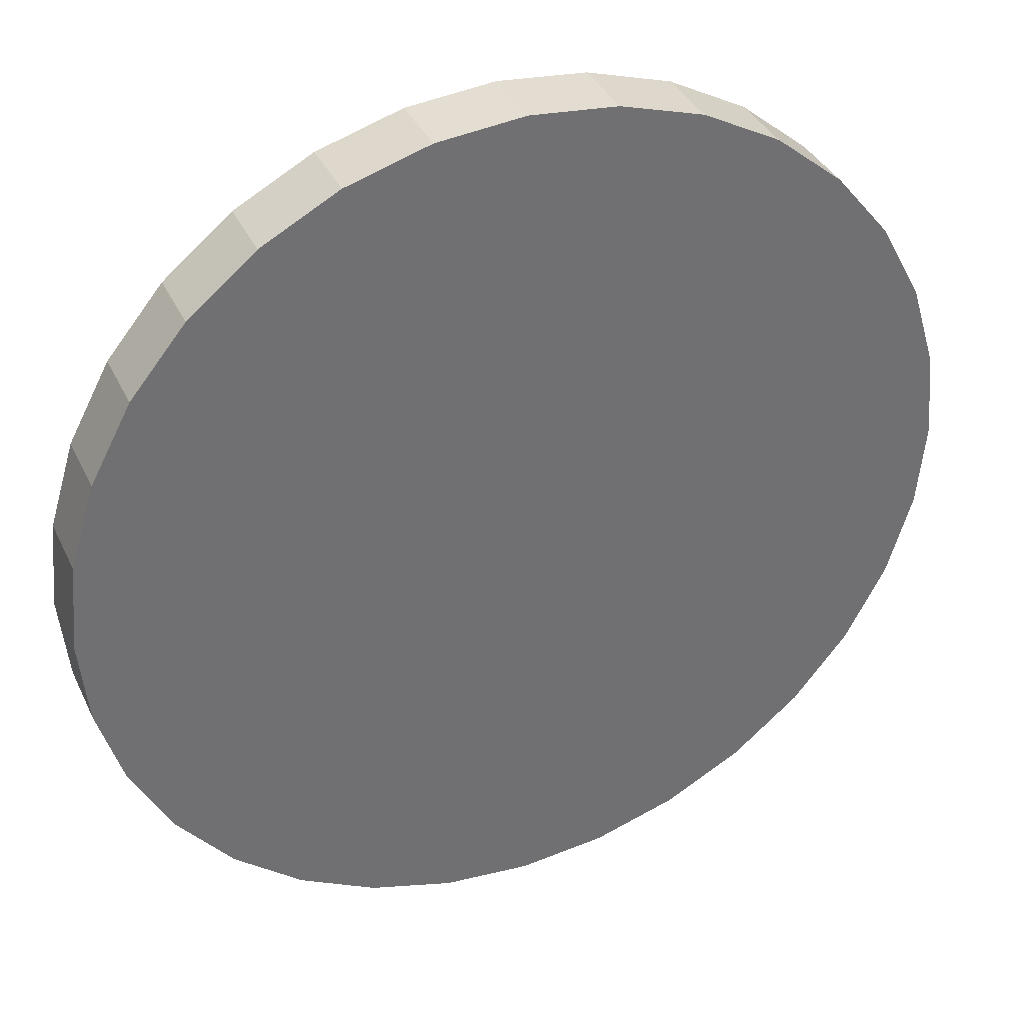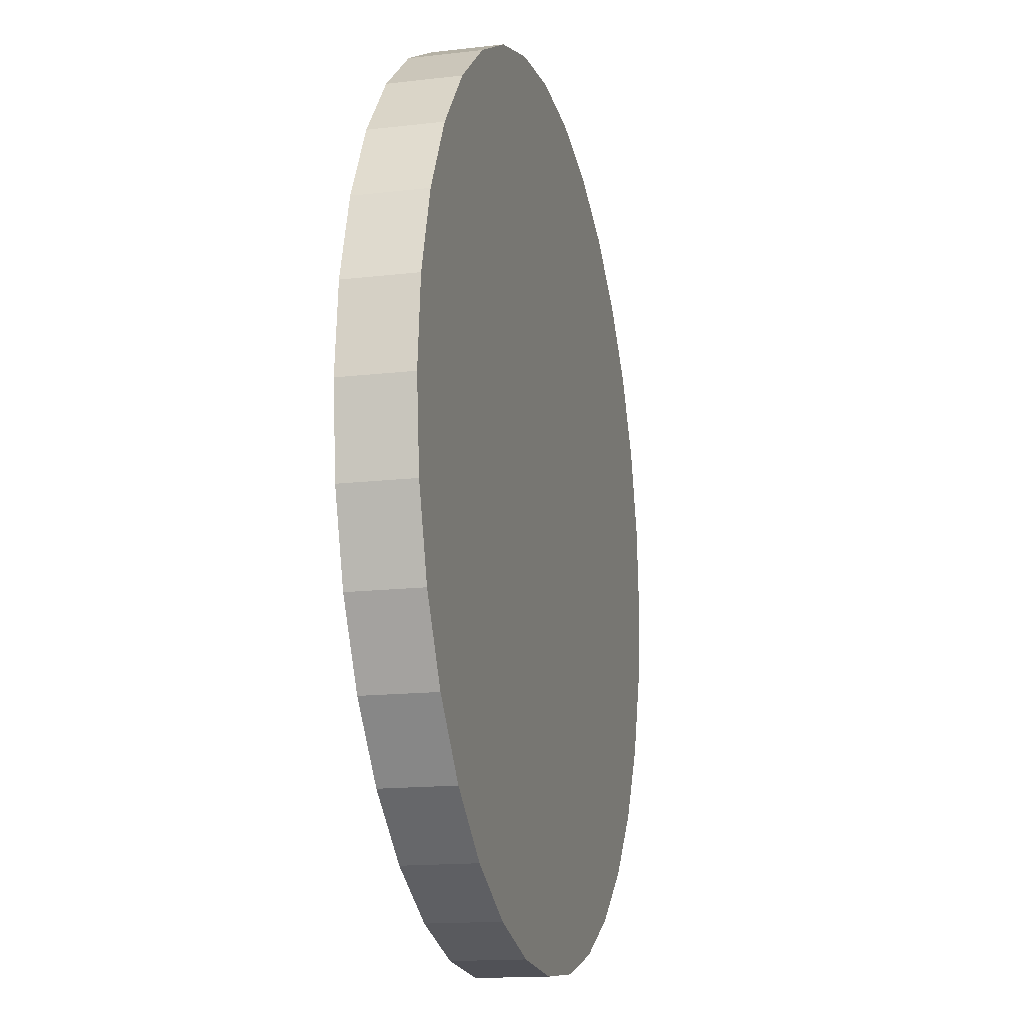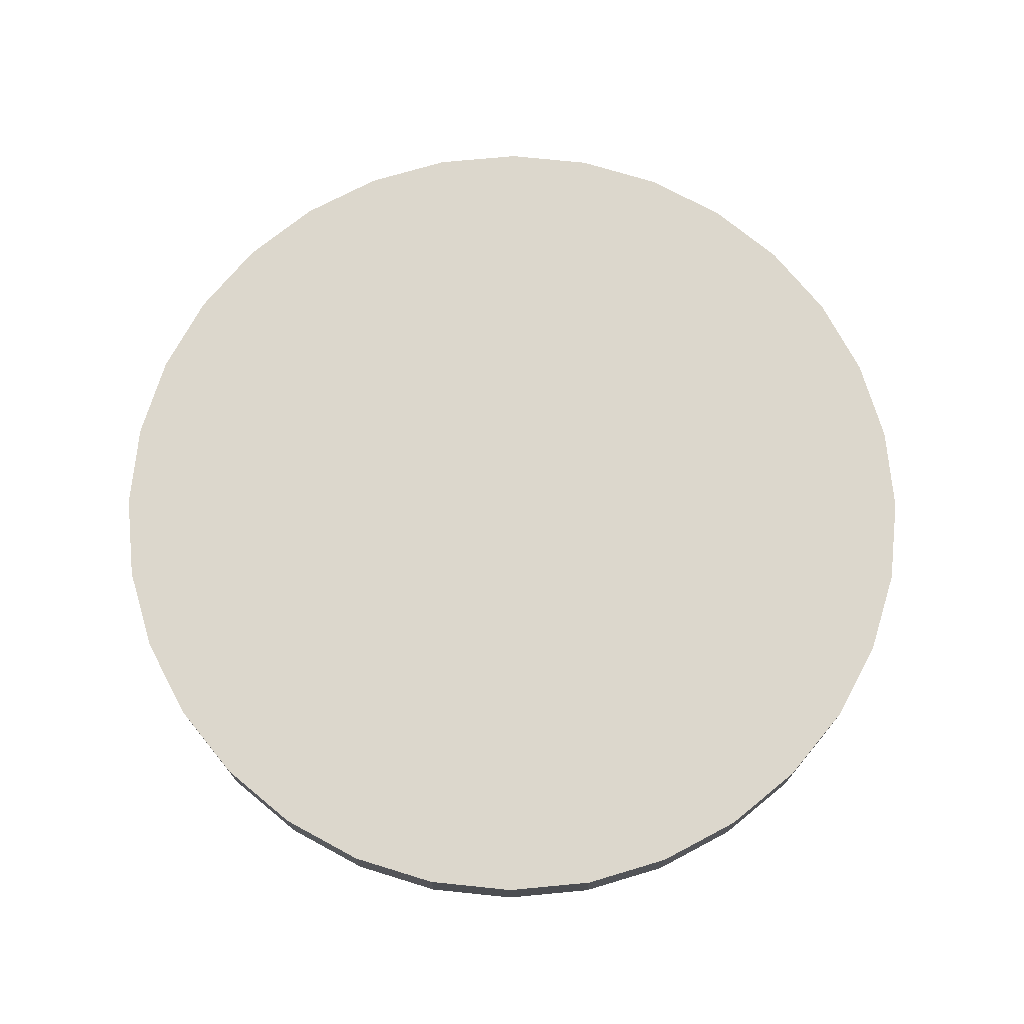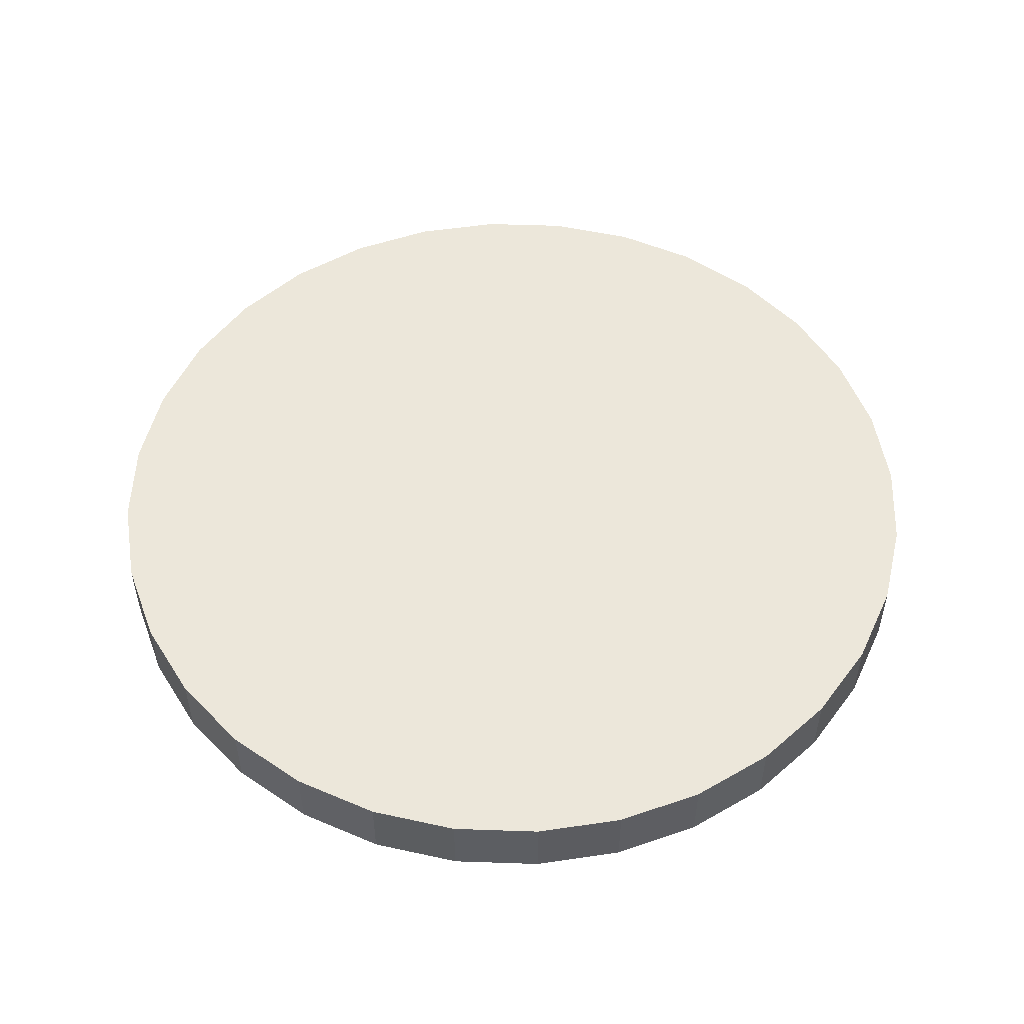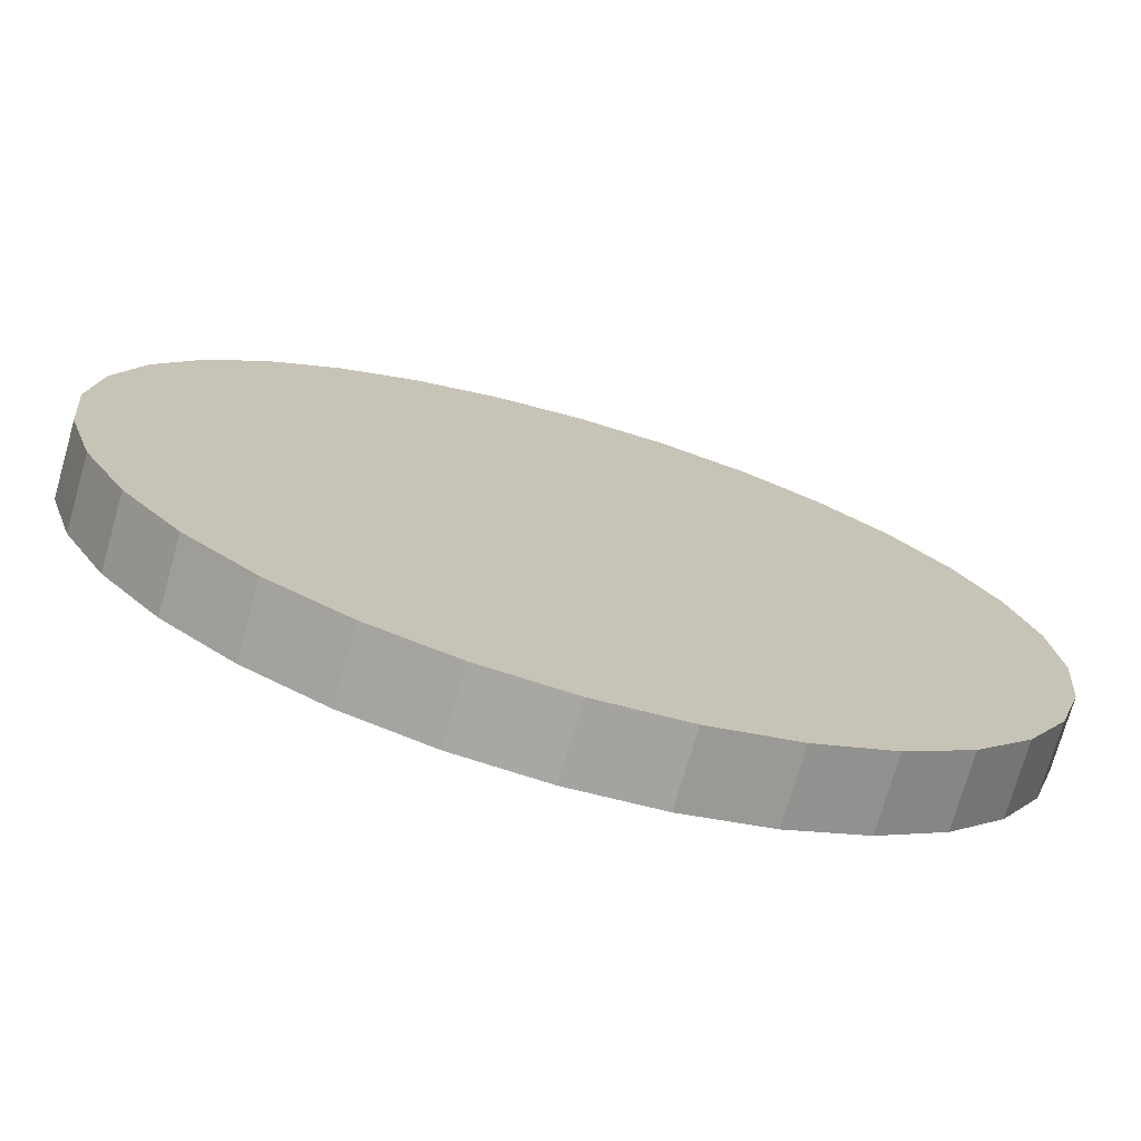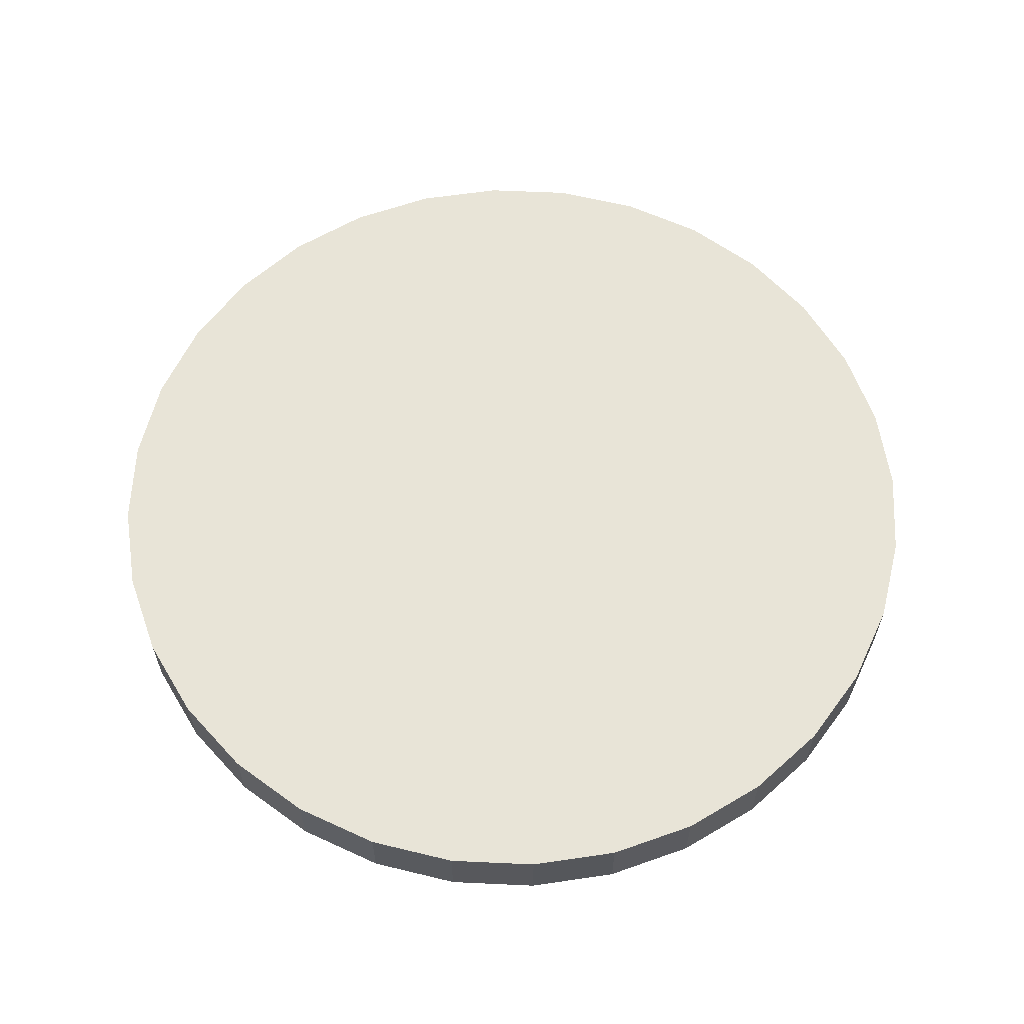
<metadata>
{"format":"obj","ext":"obj","renderer":"f3d","projection":"perspective","resolution":1024,"background":"white","views":[{"elev":36.5,"azim":157.0,"up":"+Z"},{"elev":-14.9,"azim":104.3,"up":"+Z"},{"elev":72.9,"azim":-56.0,"up":"+Y"},{"elev":52.3,"azim":-3.5,"up":"+Y"},{"elev":-74.0,"azim":-16.0,"up":"+Z"},{"elev":61.4,"azim":53.3,"up":"+Y"}]}
</metadata>
<code>
o Cylinder
v 0 -1e-06 -2.196
v 0 0.3458 -2.196
v 0.4283 -1e-06 -2.153
v 0.4283 0.3458 -2.153
v 0.8402 -1e-06 -2.028
v 0.8402 0.3458 -2.028
v 1.22 -1e-06 -1.826
v 1.22 0.3458 -1.826
v 1.553 -1e-06 -1.553
v 1.553 0.3458 -1.553
v 1.826 -1e-06 -1.22
v 1.826 0.3458 -1.22
v 2.028 -1e-06 -0.8402
v 2.028 0.3458 -0.8402
v 2.153 -1e-06 -0.4283
v 2.153 0.3458 -0.4283
v 2.196 -1e-06 -0
v 2.196 0.3458 -0
v 2.153 -1e-06 0.4283
v 2.153 0.3458 0.4283
v 2.028 -1e-06 0.8402
v 2.028 0.3458 0.8402
v 1.826 -1e-06 1.22
v 1.826 0.3458 1.22
v 1.553 -1e-06 1.553
v 1.553 0.3458 1.553
v 1.22 -1e-06 1.826
v 1.22 0.3458 1.826
v 0.8402 -1e-06 2.028
v 0.8402 0.3458 2.028
v 0.4283 -1e-06 2.153
v 0.4283 0.3458 2.153
v -1e-06 -1e-06 2.196
v -1e-06 0.3458 2.196
v -0.4283 -1e-06 2.153
v -0.4283 0.3458 2.153
v -0.8402 -1e-06 2.028
v -0.8402 0.3458 2.028
v -1.22 -1e-06 1.826
v -1.22 0.3458 1.826
v -1.553 -1e-06 1.553
v -1.553 0.3458 1.553
v -1.826 -1e-06 1.22
v -1.826 0.3458 1.22
v -2.028 -1e-06 0.8402
v -2.028 0.3458 0.8402
v -2.153 -1e-06 0.4283
v -2.153 0.3458 0.4283
v -2.196 -1e-06 -2e-06
v -2.196 0.3458 -2e-06
v -2.153 -1e-06 -0.4283
v -2.153 0.3458 -0.4283
v -2.028 -1e-06 -0.8402
v -2.028 0.3458 -0.8402
v -1.826 -1e-06 -1.22
v -1.826 0.3458 -1.22
v -1.553 -1e-06 -1.553
v -1.553 0.3458 -1.553
v -1.22 -1e-06 -1.826
v -1.22 0.3458 -1.826
v -0.8402 -1e-06 -2.028
v -0.8402 0.3458 -2.028
v -0.4283 -1e-06 -2.153
v -0.4283 0.3458 -2.153
f 1 2 4 3
f 3 4 6 5
f 5 6 8 7
f 7 8 10 9
f 9 10 12 11
f 11 12 14 13
f 13 14 16 15
f 15 16 18 17
f 17 18 20 19
f 19 20 22 21
f 21 22 24 23
f 23 24 26 25
f 25 26 28 27
f 27 28 30 29
f 29 30 32 31
f 31 32 34 33
f 33 34 36 35
f 35 36 38 37
f 37 38 40 39
f 39 40 42 41
f 41 42 44 43
f 43 44 46 45
f 45 46 48 47
f 47 48 50 49
f 49 50 52 51
f 51 52 54 53
f 53 54 56 55
f 55 56 58 57
f 57 58 60 59
f 59 60 62 61
f 38 22 54
f 61 62 64 63
f 63 64 2 1
f 31 47 15
f 6 4 2
f 2 64 6
f 62 60 58
f 58 56 54
f 54 52 50
f 50 48 54
f 46 44 38
f 42 40 38
f 38 36 34
f 34 32 30
f 30 28 26
f 26 24 22
f 22 20 18
f 18 16 22
f 14 12 10
f 10 8 6
f 6 64 62
f 62 58 6
f 54 48 46
f 44 42 38
f 38 34 22
f 30 26 22
f 22 16 14
f 14 10 22
f 6 58 54
f 54 46 38
f 34 30 22
f 22 10 6
f 6 54 22
f 63 1 3
f 3 5 7
f 7 9 11
f 11 13 7
f 15 17 19
f 19 21 15
f 23 25 31
f 27 29 31
f 31 33 35
f 35 37 39
f 39 41 43
f 43 45 47
f 47 49 51
f 51 53 55
f 55 57 63
f 59 61 63
f 63 3 15
f 7 13 15
f 15 21 23
f 25 27 31
f 31 35 47
f 39 43 47
f 47 51 63
f 57 59 63
f 3 7 15
f 15 23 31
f 35 39 47
f 51 55 63
f 63 15 47

</code>
